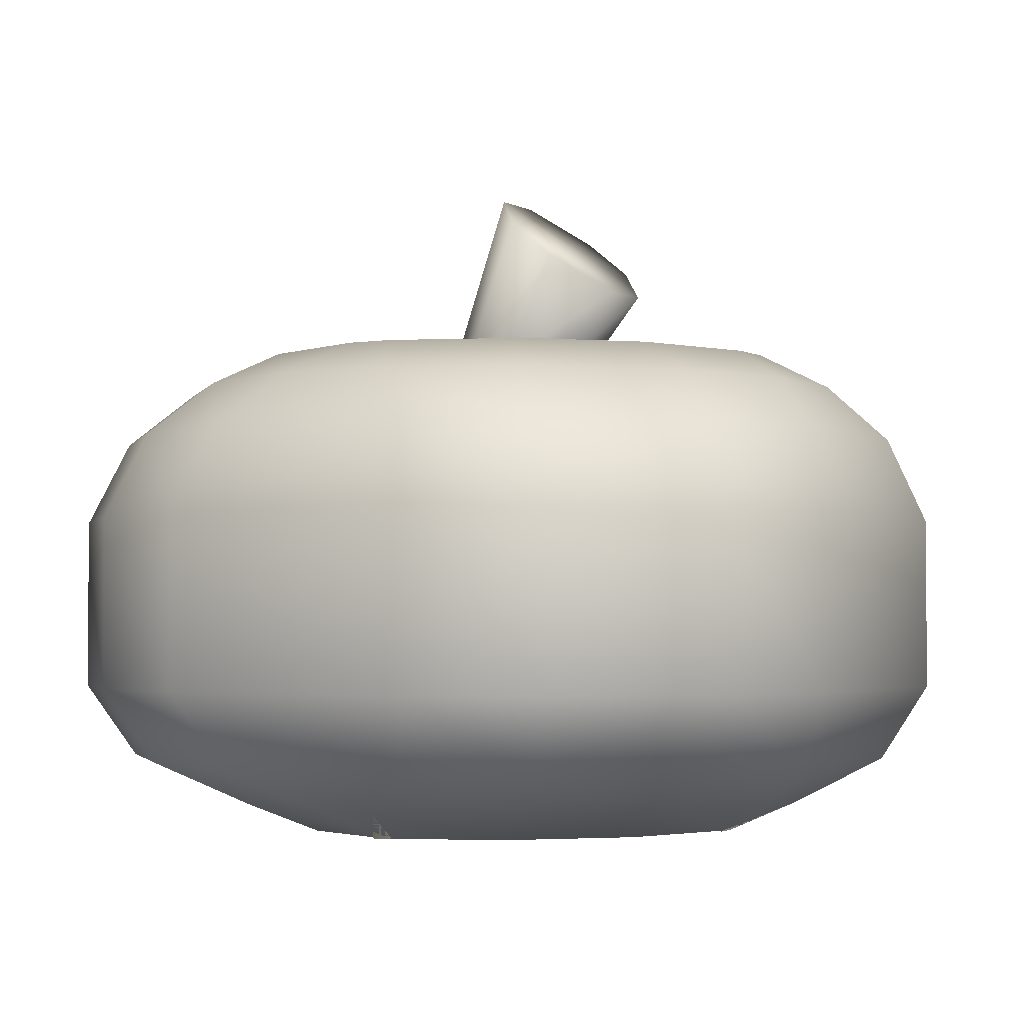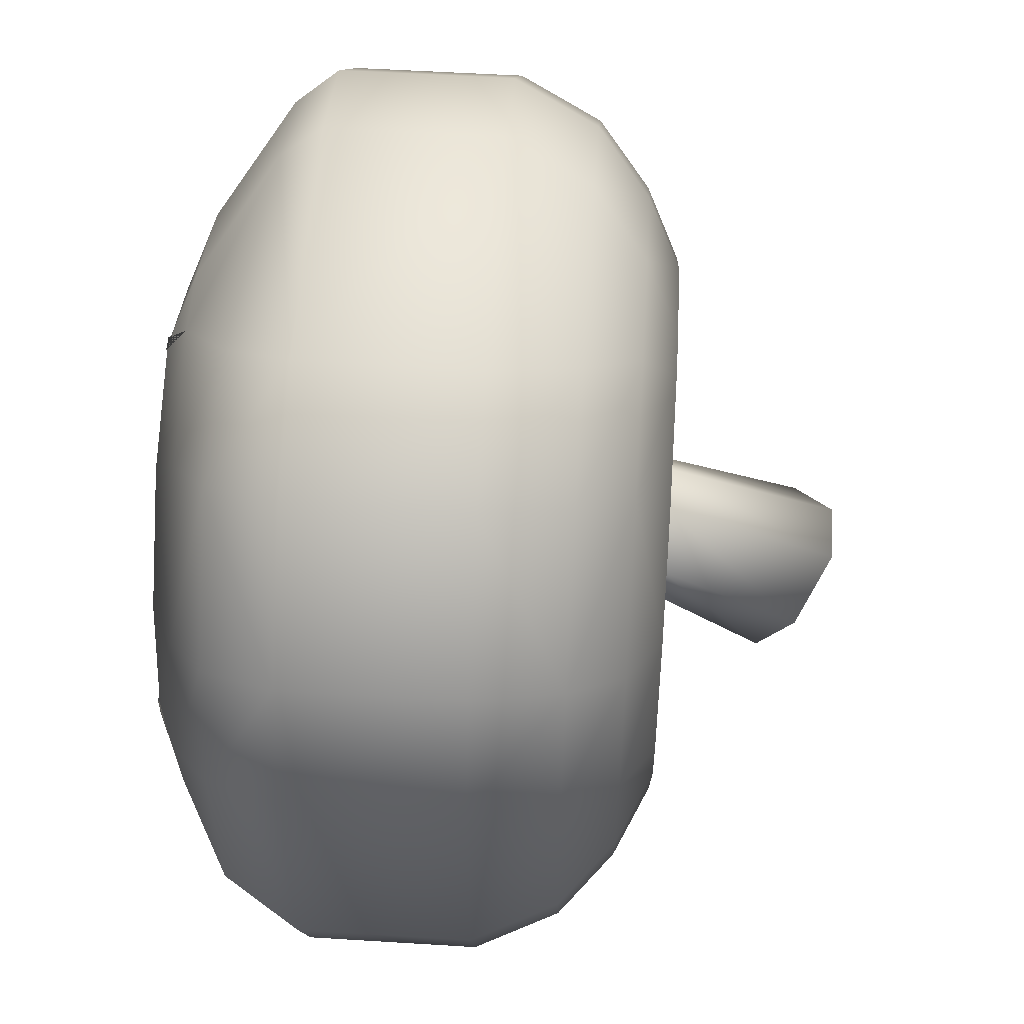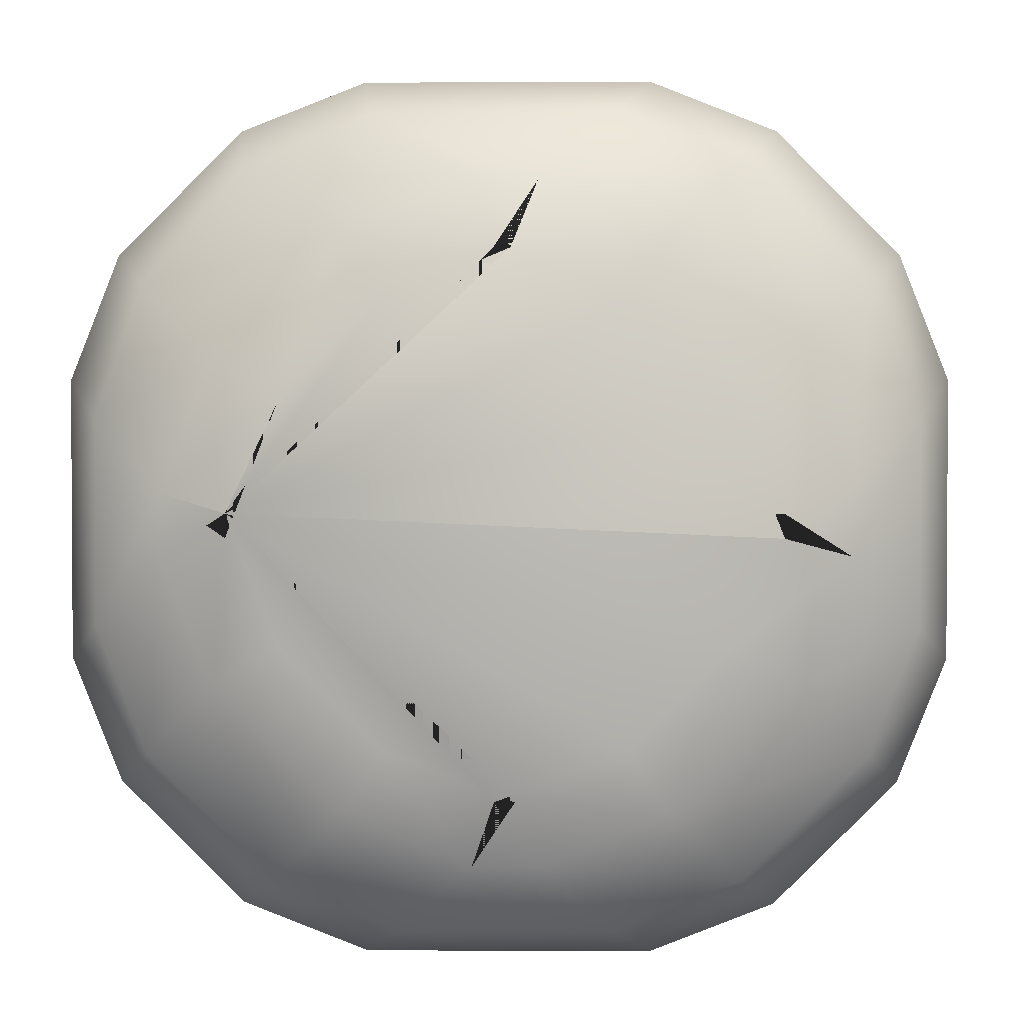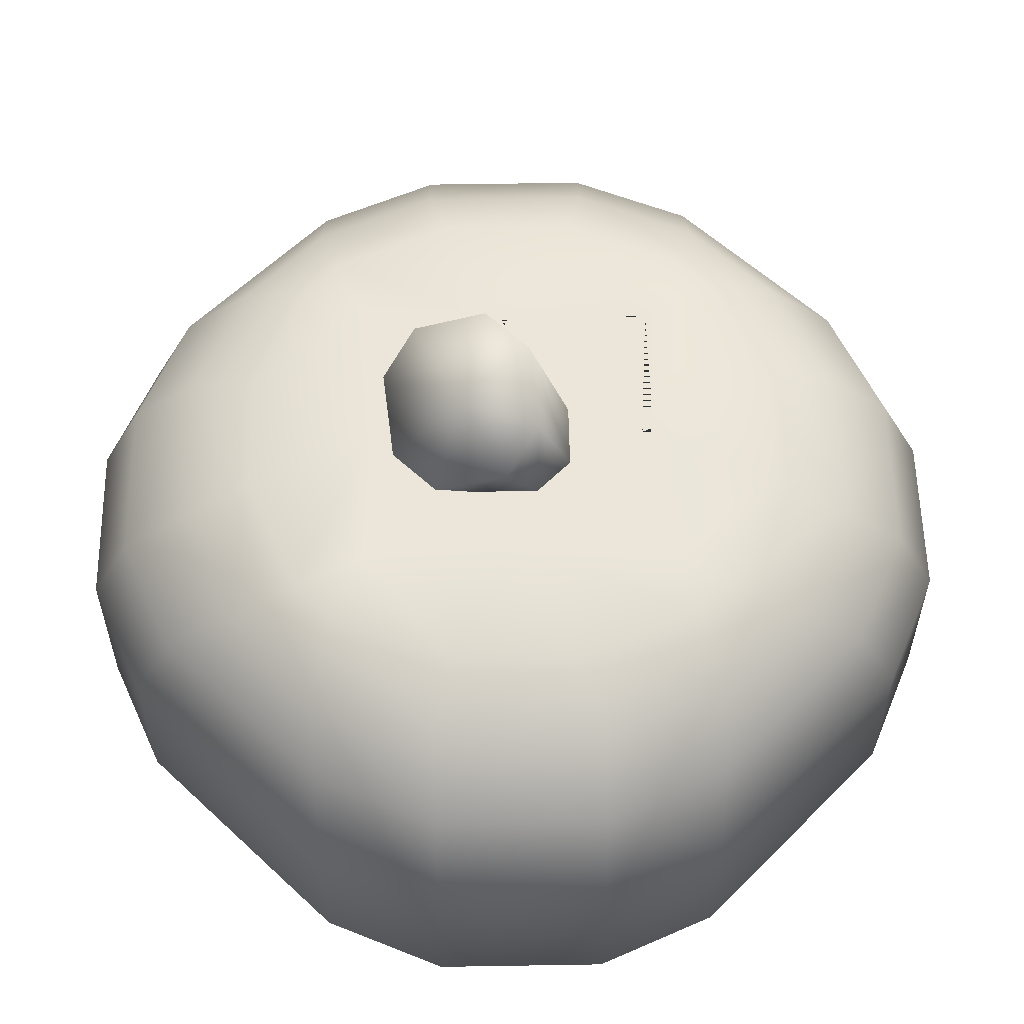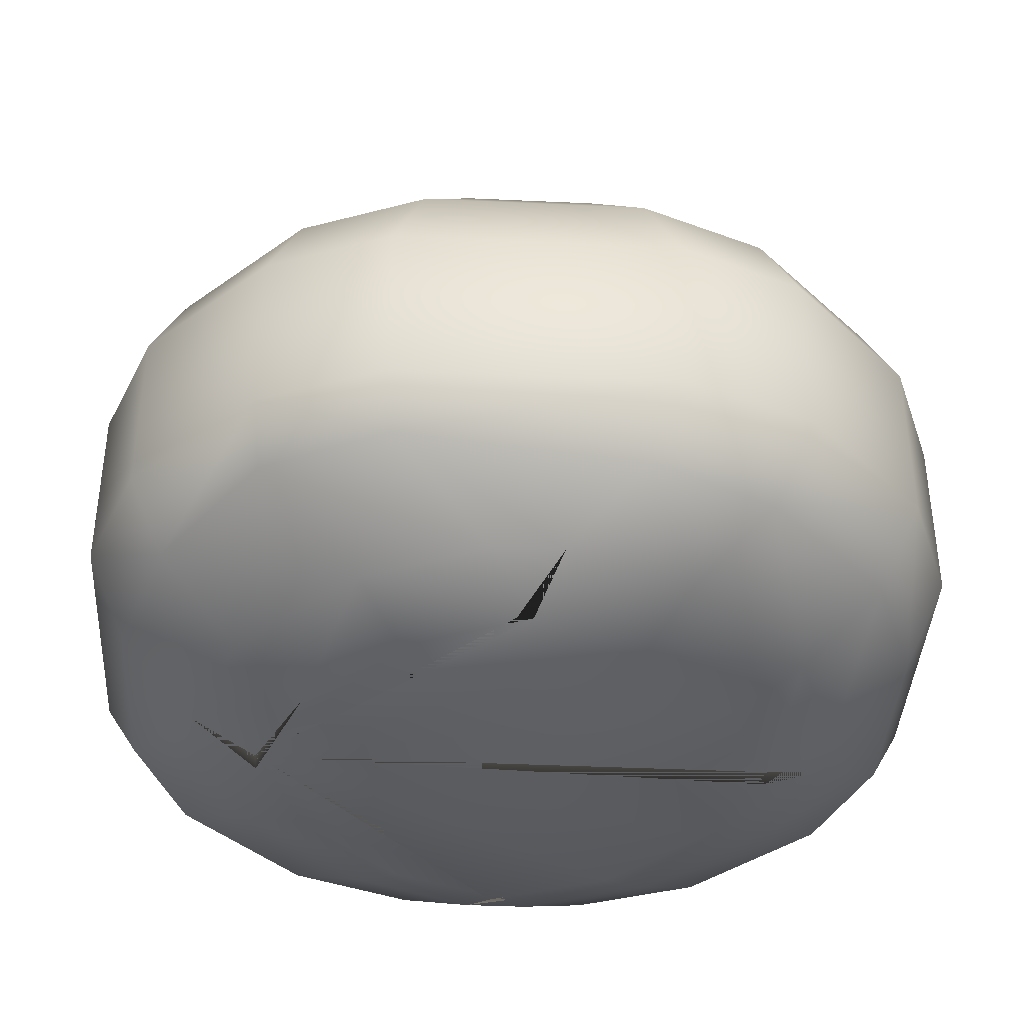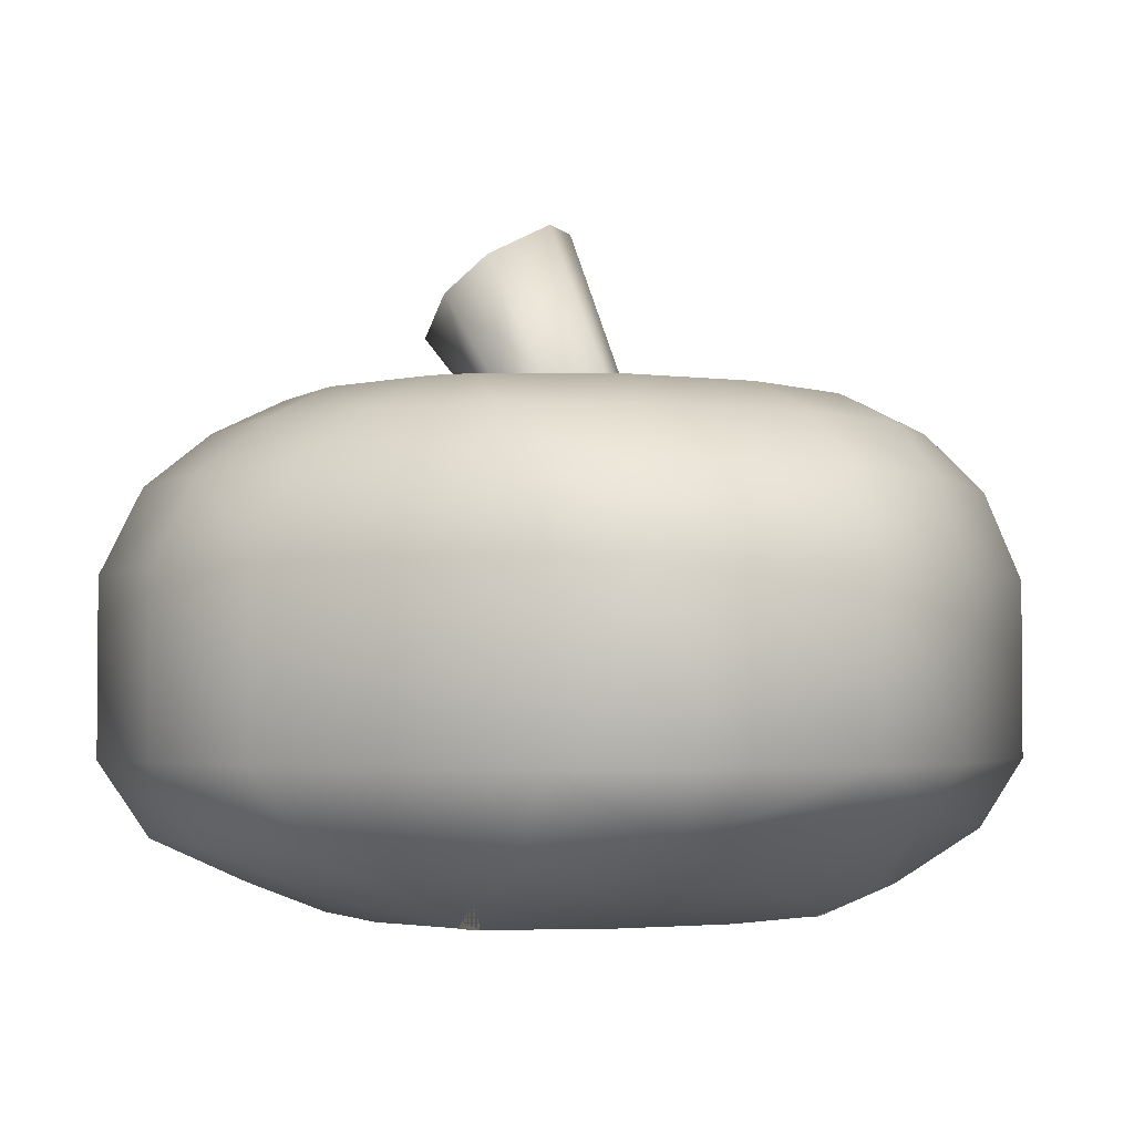
<metadata>
{"format":"obj","ext":"obj","renderer":"f3d","projection":"perspective","resolution":1024,"background":"white","views":[{"elev":-2.6,"azim":120.0,"up":"+Y"},{"elev":55.7,"azim":93.7,"up":"+Z"},{"elev":2.2,"azim":1.2,"up":"+Z"},{"elev":57.2,"azim":-136.0,"up":"+Y"},{"elev":-39.4,"azim":-3.3,"up":"+Y"},{"elev":-2.9,"azim":-70.2,"up":"+Y"}]}
</metadata>
<code>
o Cube.002_Cube.006
v -0.05277 0.5255 0.1249
v -0.1528 0.5255 0.02498
v -0.1528 0.5255 -0.07862
v -0.05277 0.5255 -0.1785
v 0.05277 0.5255 -0.1785
v 0.1528 0.5255 -0.07862
v 0.1528 0.5255 0.02498
v 0.05277 0.5255 0.1249
v -0.06297 0.9028 -0.01544
v -0.1823 0.828 -0.1083
v -0.1823 0.7505 -0.2046
v -0.06297 0.6757 -0.2975
v 0.06297 0.6757 -0.2975
v 0.1823 0.7505 -0.2046
v 0.1823 0.828 -0.1083
v 0.06297 0.9028 -0.01544
v 0 0.7893 -0.1564
v 4.8e-05 0.5255 0.4365
v 0.2127 0.5255 0.1949
v 0.4586 0.5255 -0.01079
v 0.2126 0.5255 -0.2265
v -0 0.5255 -0.4591
v -0.2126 0.5255 -0.2265
v -0.4586 0.5255 -0.01079
v -0.2116 0.5255 0.1944
v 0.01191 -0.5255 0.542
v -0.2485 -0.5255 0.4333
v -0.07544 -0.4614 0.6803
v -0.3356 -0.4614 0.5713
v -0.4449 -0.5255 0.2371
v -0.5466 -0.5255 -0.02436
v -0.5835 -0.4614 0.3237
v -0.6852 -0.4614 0.06235
v -0.5055 0.5255 0.3045
v -0.6081 0.5255 0.04518
v -0.7419 0.4539 0.1227
v -0.6397 0.4539 0.3818
v -0.3862 0.4539 0.6349
v -0.1281 0.4539 0.7366
v -0.05446 0.5255 0.5997
v -0.3127 0.5255 0.4972
v -0.5466 -0.5255 0.02388
v -0.4448 -0.5255 -0.2371
v -0.6852 -0.4614 -0.06285
v -0.5835 -0.4614 -0.3237
v -0.241 -0.5255 -0.4407
v 0.02052 -0.5255 -0.542
v -0.3279 -0.4614 -0.579
v -0.06648 -0.4614 -0.6803
v -0.3128 0.5255 -0.5049
v -0.05344 0.5255 -0.6077
v -0.1275 0.4539 -0.7366
v -0.3867 0.4539 -0.6343
v -0.6389 0.4539 -0.3825
v -0.7419 0.4539 -0.1241
v -0.608 0.5255 -0.05569
v -0.5041 0.5255 -0.3141
v 0.5466 -0.5255 -0.02436
v 0.4451 -0.5255 0.2369
v 0.6852 -0.4614 0.06235
v 0.5838 -0.4614 0.3235
v 0.2411 -0.5255 0.4406
v -0.02146 -0.5255 0.542
v 0.328 -0.4614 0.5789
v 0.0655 -0.4614 0.6803
v 0.3134 0.5255 0.4965
v 0.05456 0.5255 0.5997
v 0.1283 0.4539 0.7366
v 0.387 0.4539 0.6341
v 0.6396 0.4539 0.3818
v 0.7419 0.4539 0.1227
v 0.6081 0.5255 0.04518
v 0.5054 0.5255 0.3045
v -0.02052 -0.5255 -0.542
v 0.241 -0.5255 -0.4407
v 0.06648 -0.4614 -0.6803
v 0.3279 -0.4614 -0.579
v 0.4448 -0.5255 -0.2371
v 0.5466 -0.5255 0.02388
v 0.5835 -0.4614 -0.3237
v 0.6852 -0.4614 -0.06285
v 0.5041 0.5255 -0.3141
v 0.608 0.5255 -0.05569
v 0.7419 0.4539 -0.1241
v 0.6389 0.4539 -0.3825
v 0.3867 0.4539 -0.6343
v 0.1275 0.4539 -0.7366
v 0.05344 0.5255 -0.6077
v 0.3128 0.5255 -0.5049
v -0.5398 -0.3074 0.7106
v -0.2824 -0.3027 0.8263
v -0.2939 -0.2108 0.9016
v -0.5507 -0.2108 0.8016
v -0.8067 -0.2108 0.5459
v -0.9081 -0.2108 0.2877
v -0.8306 -0.3684 0.2087
v -0.7378 -0.3489 0.4768
v -0.7416 0.3393 0.4824
v -0.8435 0.3393 0.224
v -0.9081 0.1585 0.2886
v -0.8066 0.1585 0.5464
v -0.5516 0.1585 0.801
v -0.2949 0.1585 0.9016
v -0.23 0.3393 0.8374
v -0.4874 0.3393 0.7363
v -0.4881 0.3393 -0.7356
v -0.2295 0.3393 -0.8374
v -0.2945 0.1585 -0.9016
v -0.5526 0.1585 -0.8001
v -0.8061 0.1585 -0.5469
v -0.9081 0.1585 -0.2894
v -0.8435 0.3393 -0.225
v -0.741 0.3393 -0.483
v -0.7289 -0.3684 -0.4687
v -0.8306 -0.3684 -0.2093
v -0.9081 -0.2108 -0.2883
v -0.8063 -0.2108 -0.5463
v -0.552 -0.2108 -0.8002
v -0.2935 -0.2108 -0.9016
v -0.2139 -0.3684 -0.8247
v -0.474 -0.3684 -0.7234
v 0.741 0.3393 -0.483
v 0.8435 0.3393 -0.225
v 0.9081 0.1585 -0.2894
v 0.8061 0.1585 -0.5469
v 0.5526 0.1585 -0.8001
v 0.2945 0.1585 -0.9016
v 0.2295 0.3393 -0.8374
v 0.4881 0.3393 -0.7356
v 0.474 -0.3684 -0.7234
v 0.2139 -0.3684 -0.8247
v 0.2935 -0.2108 -0.9016
v 0.552 -0.2108 -0.8002
v 0.8063 -0.2108 -0.5463
v 0.9081 -0.2108 -0.2883
v 0.8306 -0.3684 -0.2093
v 0.7289 -0.3684 -0.4687
v 0.4884 0.3393 0.7354
v 0.2301 0.3393 0.8374
v 0.2951 0.1585 0.9016
v 0.5527 0.1585 0.7999
v 0.8065 0.1585 0.5465
v 0.9081 0.1585 0.2886
v 0.8435 0.3393 0.224
v 0.7415 0.3393 0.4825
v 0.7292 -0.3684 0.4685
v 0.8306 -0.3684 0.2087
v 0.9081 -0.2108 0.2877
v 0.8066 -0.2108 0.546
v 0.5522 -0.2108 0.8001
v 0.2941 -0.2108 0.9016
v 0.2209 -0.3532 0.825
v 0.4741 -0.3684 0.7232
f 73 66 69 70
f 50 57 23
f 41 34 37 38
f 66 73 19
f 29 90 97 32
f 88 51 22
f 30 27 29 32
f 62 59 61 64
f 82 89 21
f 72 83 20
f 78 75 77 80
f 99 36 55 112
f 42 31 33 44
f 46 43 45 48
f 151 92 91 152
f 40 67 18
f 71 84 83 72
f 111 100 99 112
f 95 116 115 96
f 49 76 74 47
f 117 118 121 114
f 133 134 137 130
f 89 82 85 86
f 81 136 147 60
f 56 35 24
f 135 124 143 148
f 67 40 39 68
f 119 108 127 132
f 107 52 87 128
f 57 50 53 54
f 149 150 153 146
f 35 56 55 36
f 121 48 45 114
f 137 80 77 130
f 81 60 58 79
f 65 28 26 63
f 87 52 51 88
f 85 122 129 86
f 69 138 145 70
f 33 96 115 44
f 49 120 131 76
f 153 64 61 146
f 42 43 46 47 74 75 78 79 58 59 62 63 26 27 30 31
f 139 68 39 104
f 105 38 37 98
f 123 84 71 144
f 53 106 113 54
f 151 140 103 92
f 103 140 139 104
f 119 132 131 120
f 135 148 147 136
f 93 102 101 94
f 109 118 117 110
f 125 134 133 126
f 141 150 149 142
f 95 100 111 116
f 93 94 97 90
f 127 108 107 128
f 101 102 105 98
f 143 124 123 144
f 109 110 113 106
f 141 142 145 138
f 125 126 129 122
f 65 152 91 28
f 5 4 12 13
f 14 13 17
f 3 2 10 11
f 8 7 15 16
f 4 3 11 12
f 7 6 14 15
f 1 8 16 9
f 6 5 13 14
f 2 1 9 10
f 10 9 17
f 13 12 17
f 11 10 17
f 16 15 17
f 12 11 17
f 15 14 17
f 9 16 17
f 18 19 20 21 22 23 24 25
f 39 40 41 38
f 35 36 37 34
f 49 47 46 48
f 42 44 45 43
f 81 79 78 80
f 74 76 77 75
f 65 63 62 64
f 58 60 61 59
f 33 31 30 32
f 26 28 29 27
f 55 56 57 54
f 51 52 53 50
f 87 88 89 86
f 83 84 85 82
f 71 72 73 70
f 67 68 69 66
f 40 18 25 41
f 99 100 101 98
f 103 104 105 102
f 115 116 117 114
f 119 120 121 118
f 131 132 133 130
f 135 136 137 134
f 147 148 149 146
f 151 152 153 150
f 91 92 93 90
f 95 96 97 94
f 107 108 109 106
f 111 112 113 110
f 123 124 125 122
f 127 128 129 126
f 139 140 141 138
f 143 144 145 142
f 28 91 90 29
f 96 33 32 97
f 92 103 102 93
f 100 95 94 101
f 150 141 140 151
f 64 153 152 65
f 110 117 116 111
f 114 45 44 115
f 104 39 38 105
f 36 99 98 37
f 54 113 112 55
f 138 69 68 139
f 52 107 106 53
f 108 119 118 109
f 126 133 132 127
f 86 129 128 87
f 120 49 48 121
f 130 77 76 131
f 84 123 122 85
f 124 135 134 125
f 142 149 148 143
f 70 145 144 71
f 136 81 80 137
f 146 61 60 147
f 24 35 34 25
f 23 57 56 24
f 66 19 18 67
f 22 51 50 23
f 21 89 88 22
f 72 20 19 73
f 82 21 20 83
f 34 41 25

</code>
